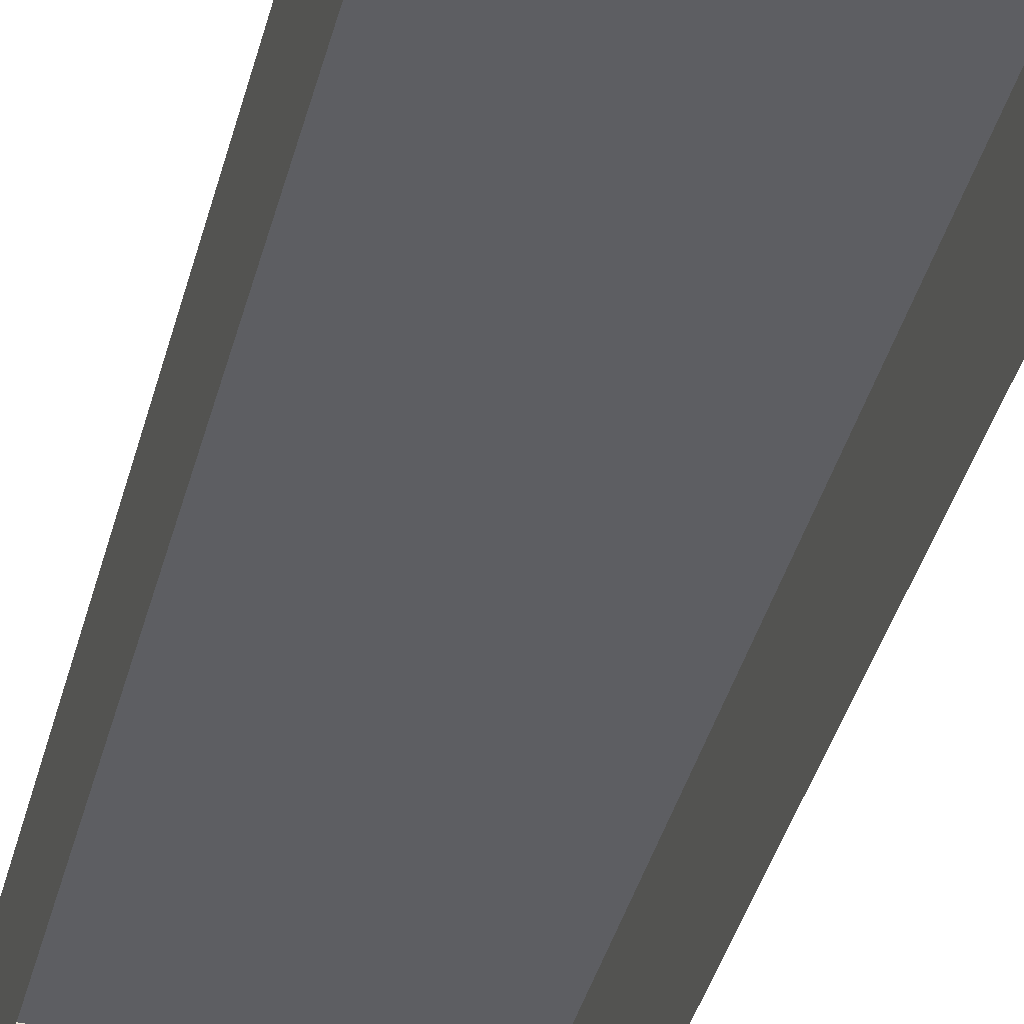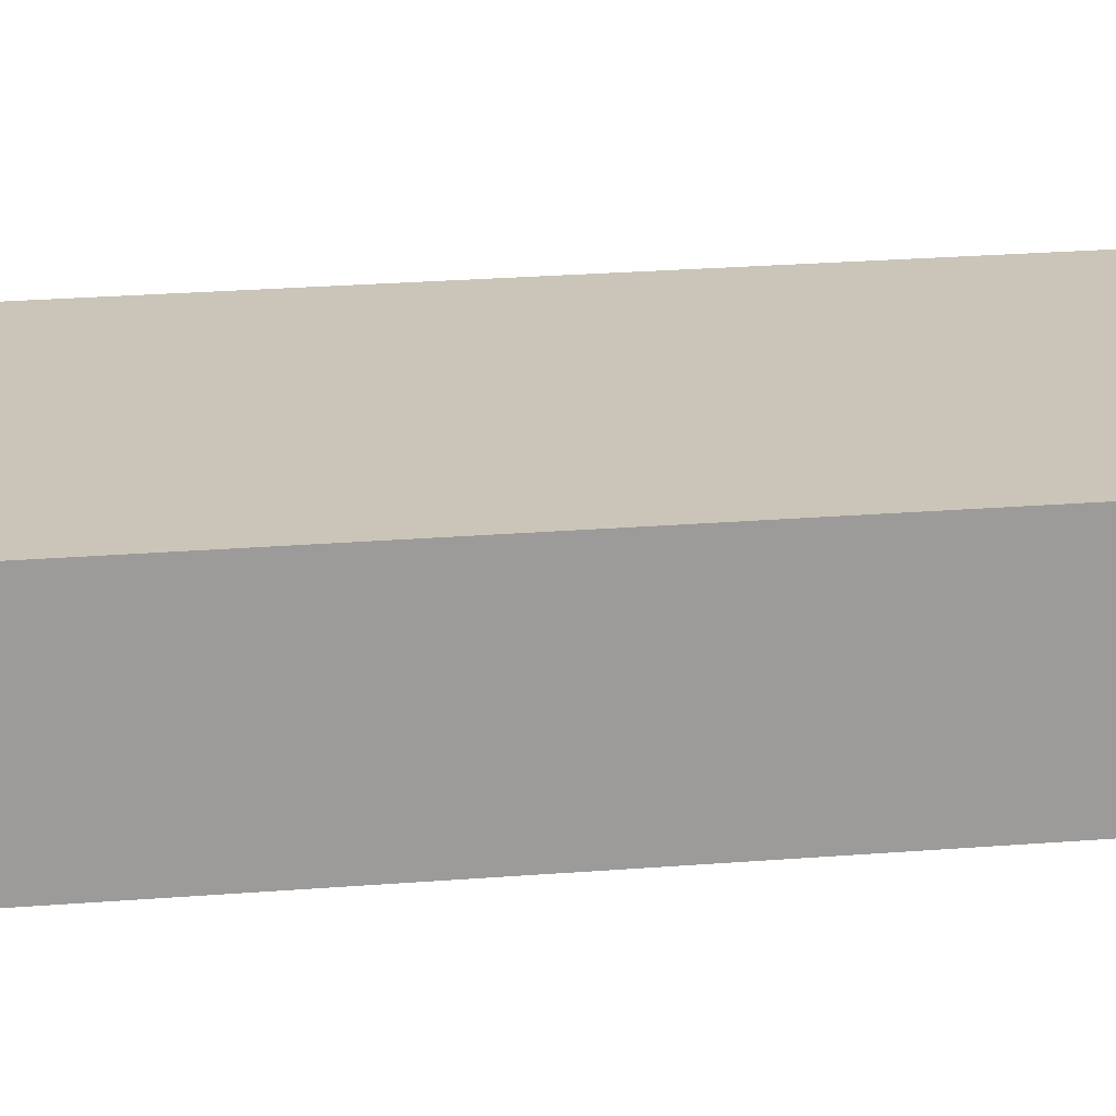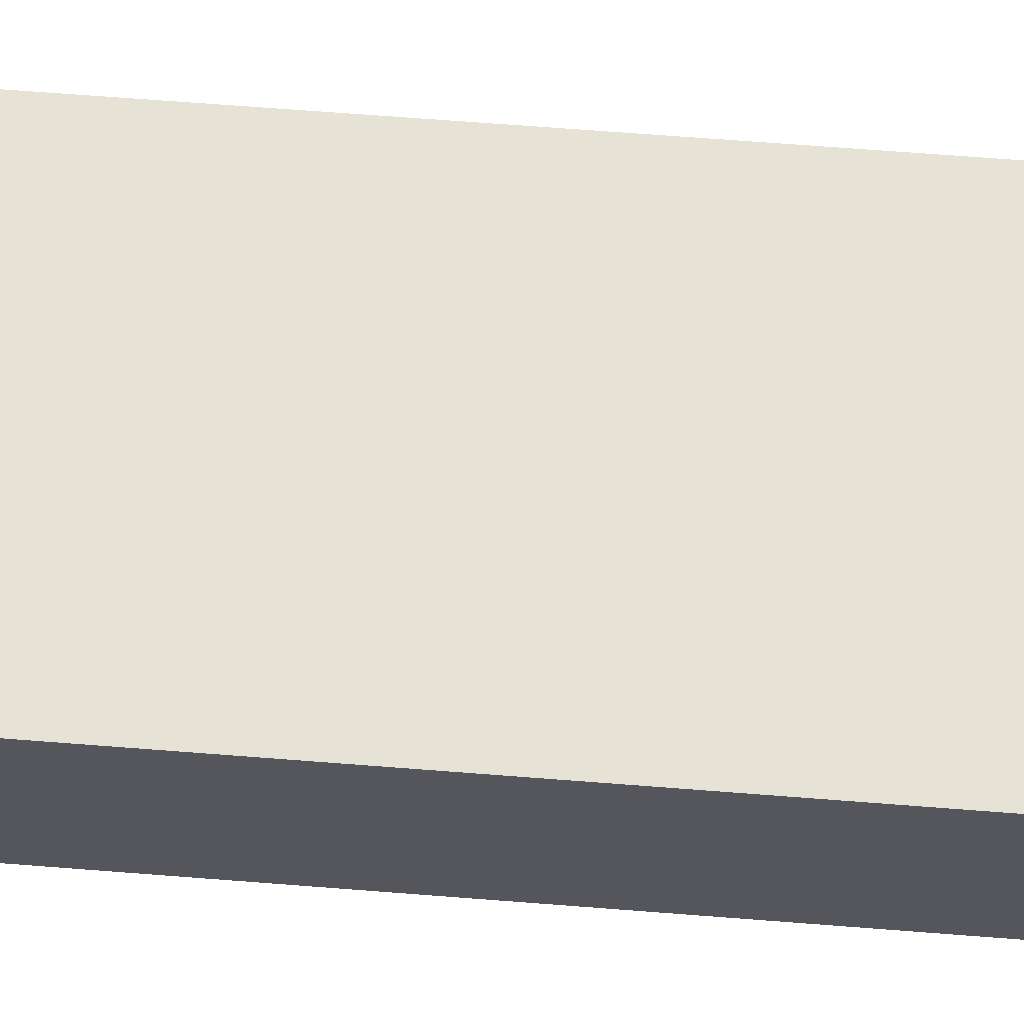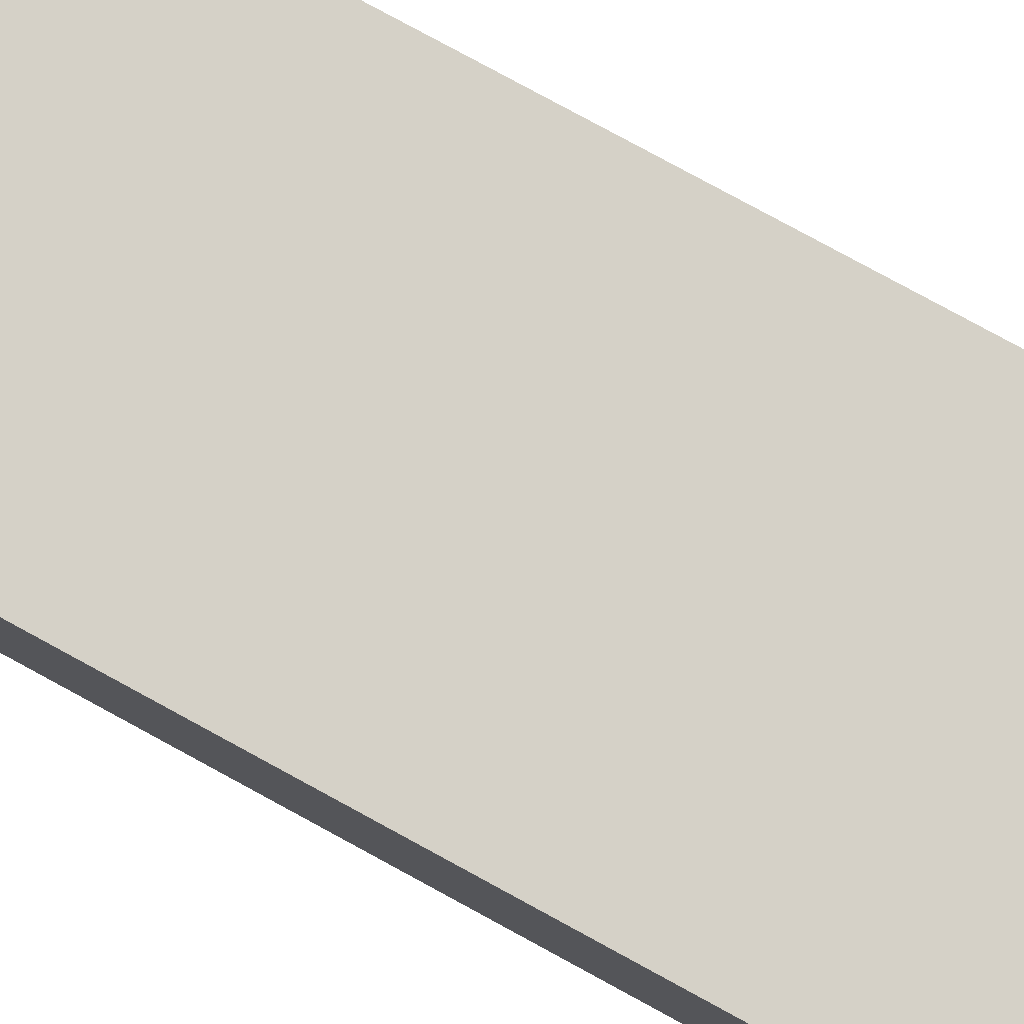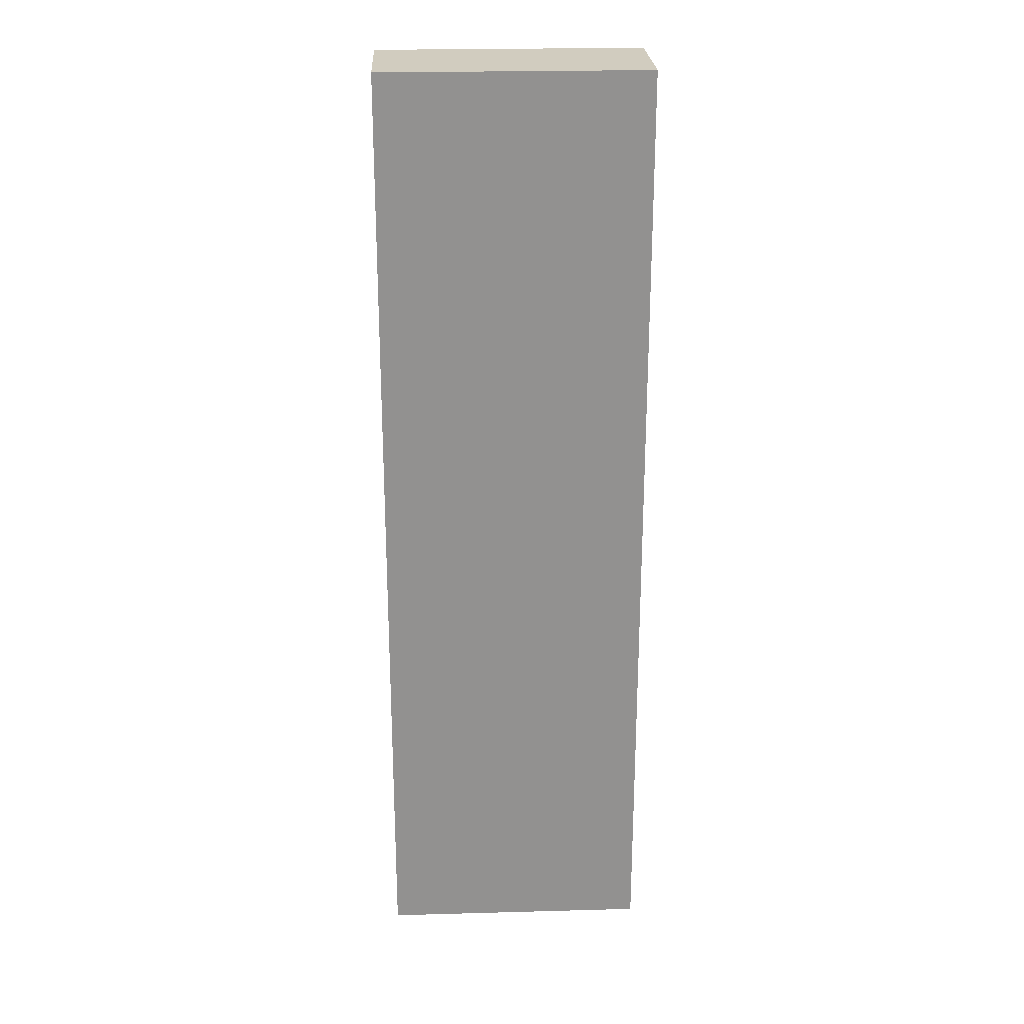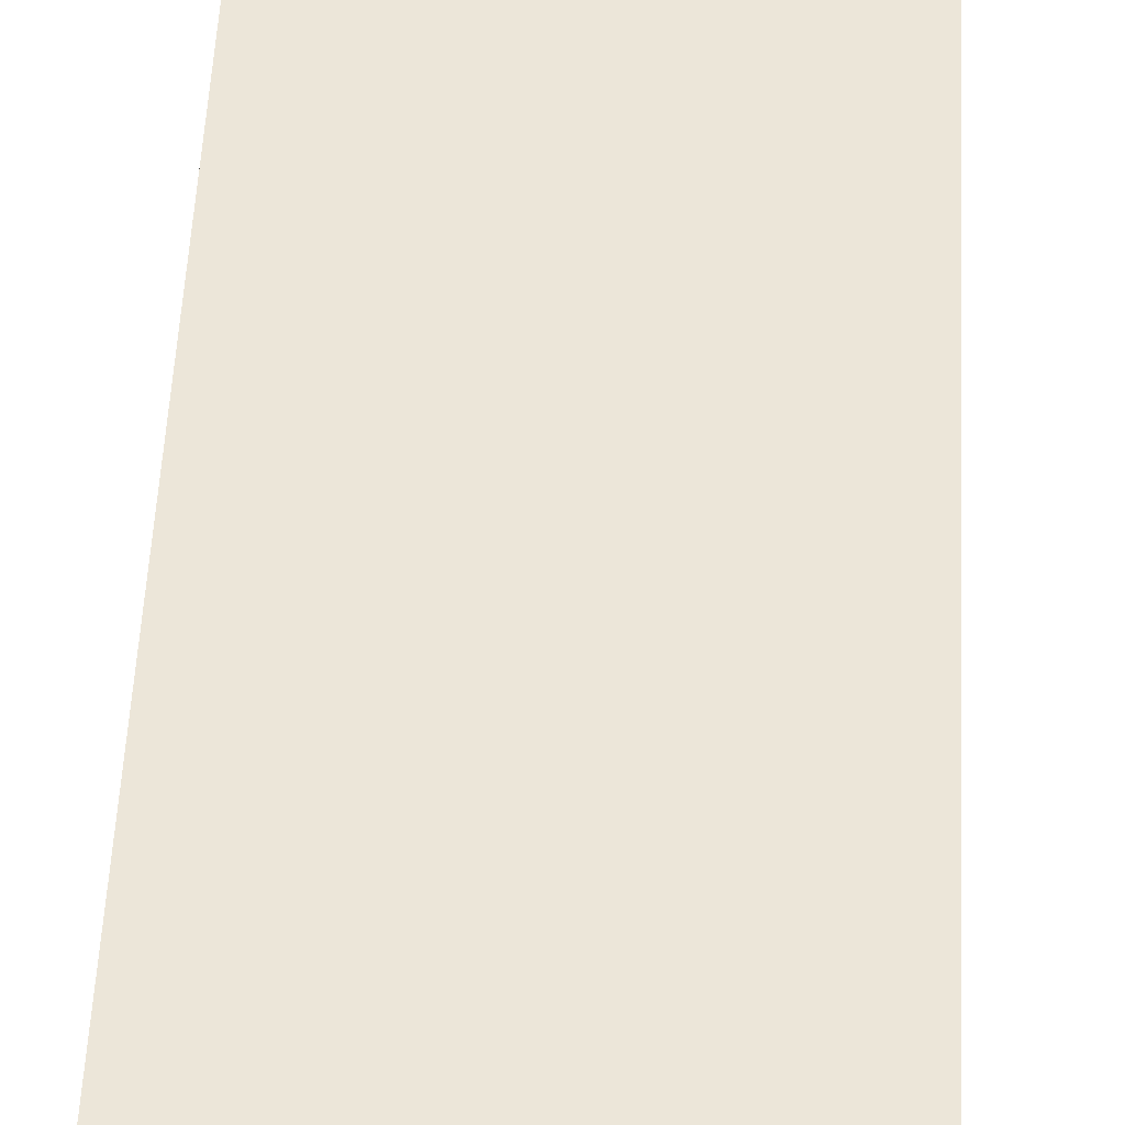
<metadata>
{"format":"obj","ext":"obj","renderer":"f3d","projection":"perspective","resolution":1024,"background":"white","views":[{"elev":-39.4,"azim":165.8,"up":"+Z"},{"elev":20.5,"azim":-98.8,"up":"+Z"},{"elev":63.8,"azim":94.6,"up":"+Z"},{"elev":79.1,"azim":118.6,"up":"+Z"},{"elev":24.2,"azim":-2.6,"up":"+Y"},{"elev":48.6,"azim":2.7,"up":"+Z"}]}
</metadata>
<code>
o mesh1/mesh1-geometry#mesh1-geometry
v 0.1967 0.2829 0.3689
v 0.1814 0.3376 0.3689
v 0.1814 0.2829 0.3689
v 0.1967 0.3376 0.3689
v 0.1814 0.2829 0.3621
v 0.1967 0.3376 0.3621
v 0.1814 0.3376 0.3621
v 0.189 0.2829 0.3621
v 0.1967 0.2829 0.3621
v 0.1855 0.3376 0.3621
f 1 2 3
f 2 1 4
f 3 2 1
f 4 1 2
f 2 5 3
f 3 5 2
f 5 1 3
f 3 1 5
f 1 6 4
f 4 6 1
f 6 2 4
f 4 2 6
f 5 2 7
f 7 2 5
f 8 1 5
f 5 1 8
f 6 1 9
f 9 1 6
f 10 2 6
f 6 2 10
f 2 10 7
f 7 10 2
f 1 8 9
f 9 8 1

</code>
